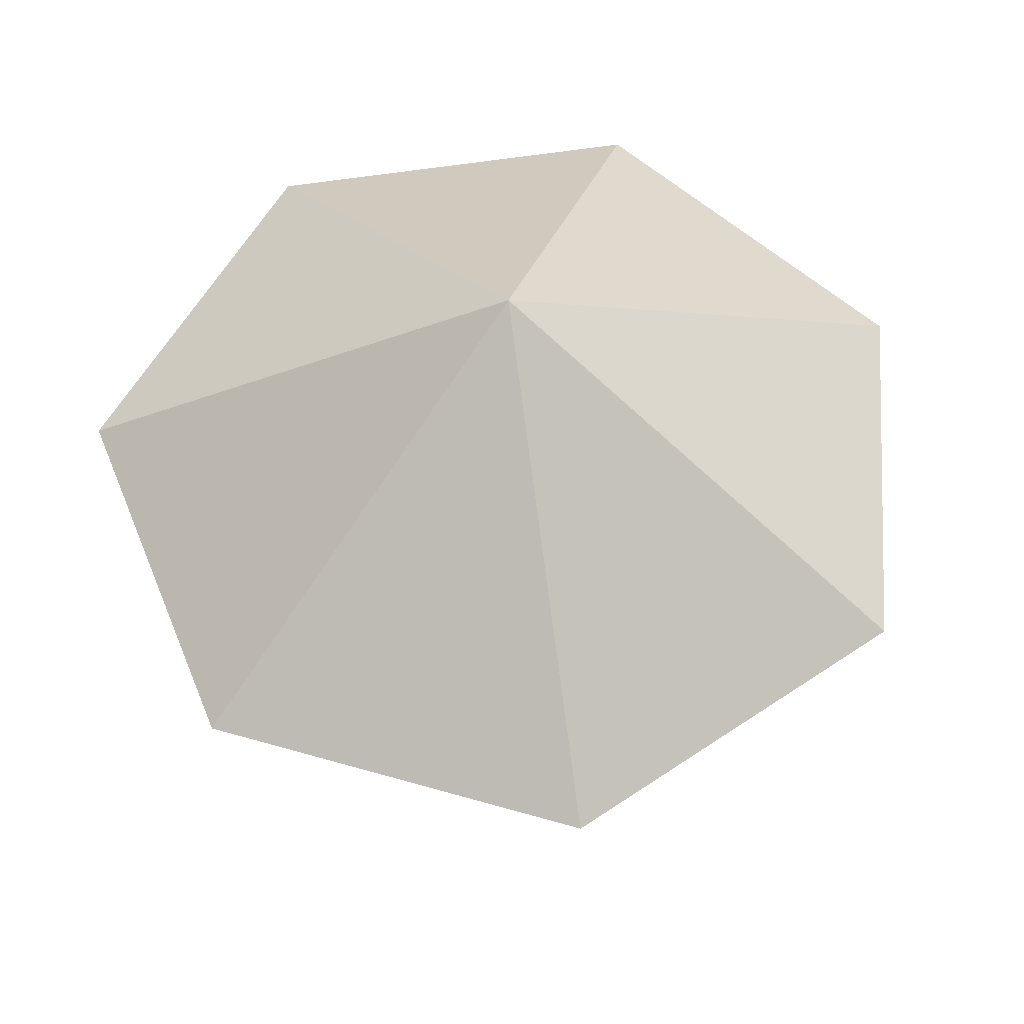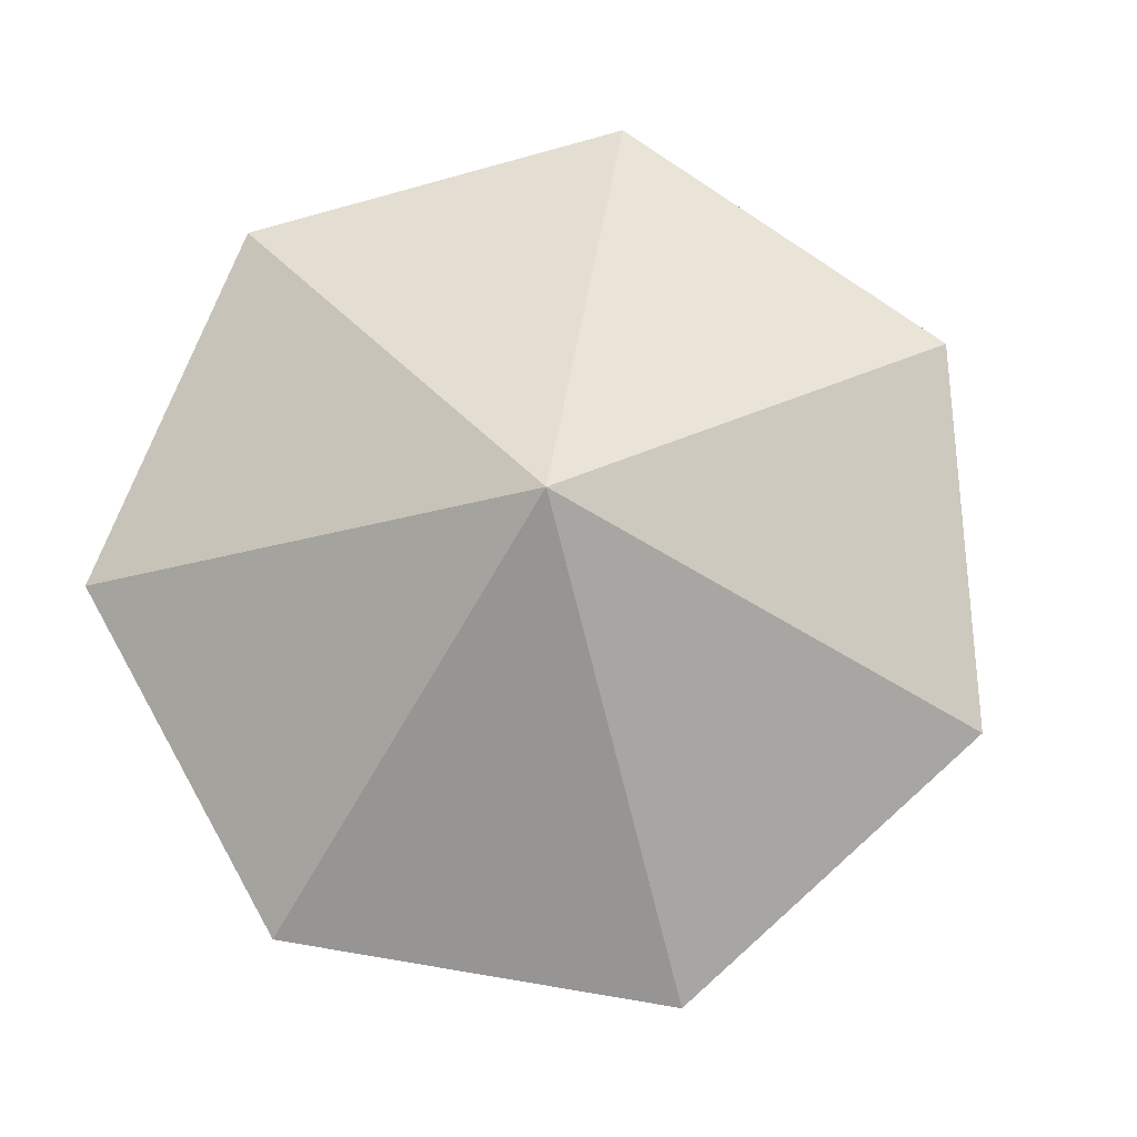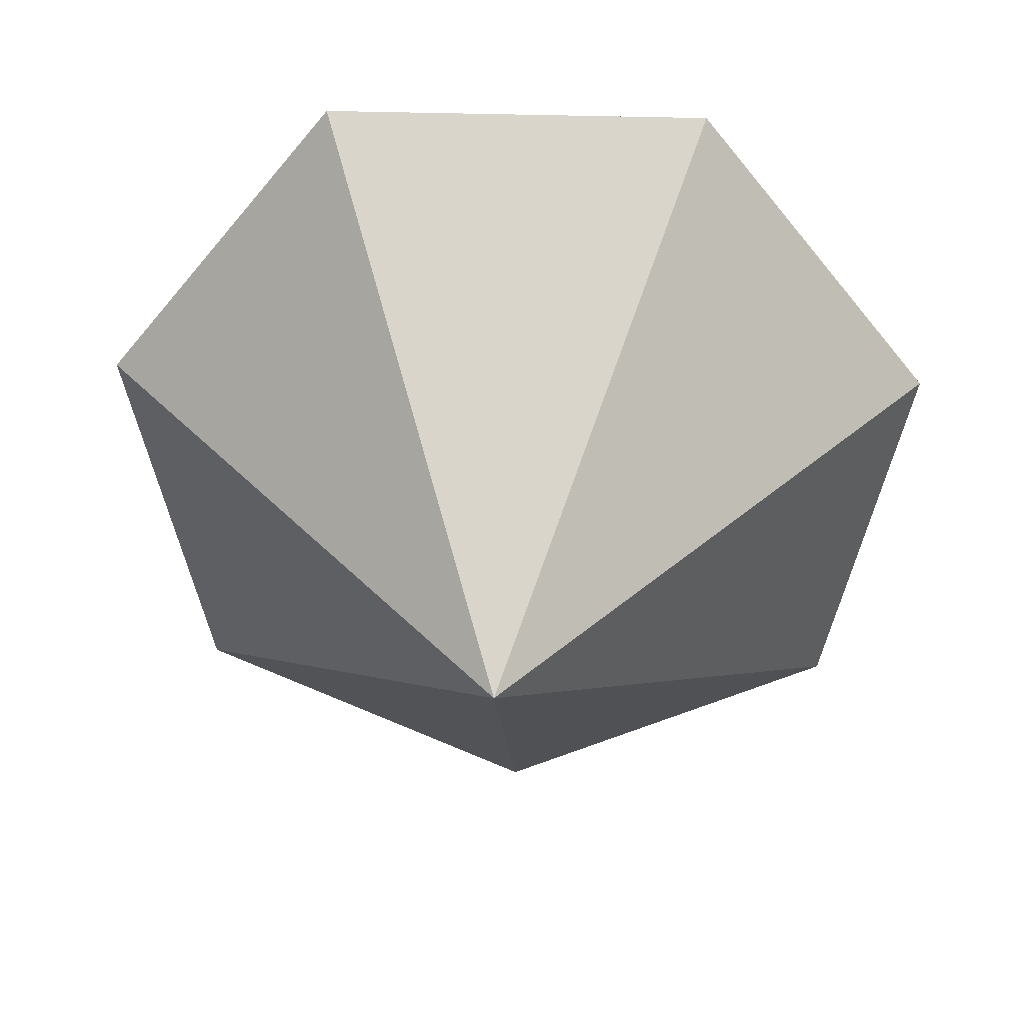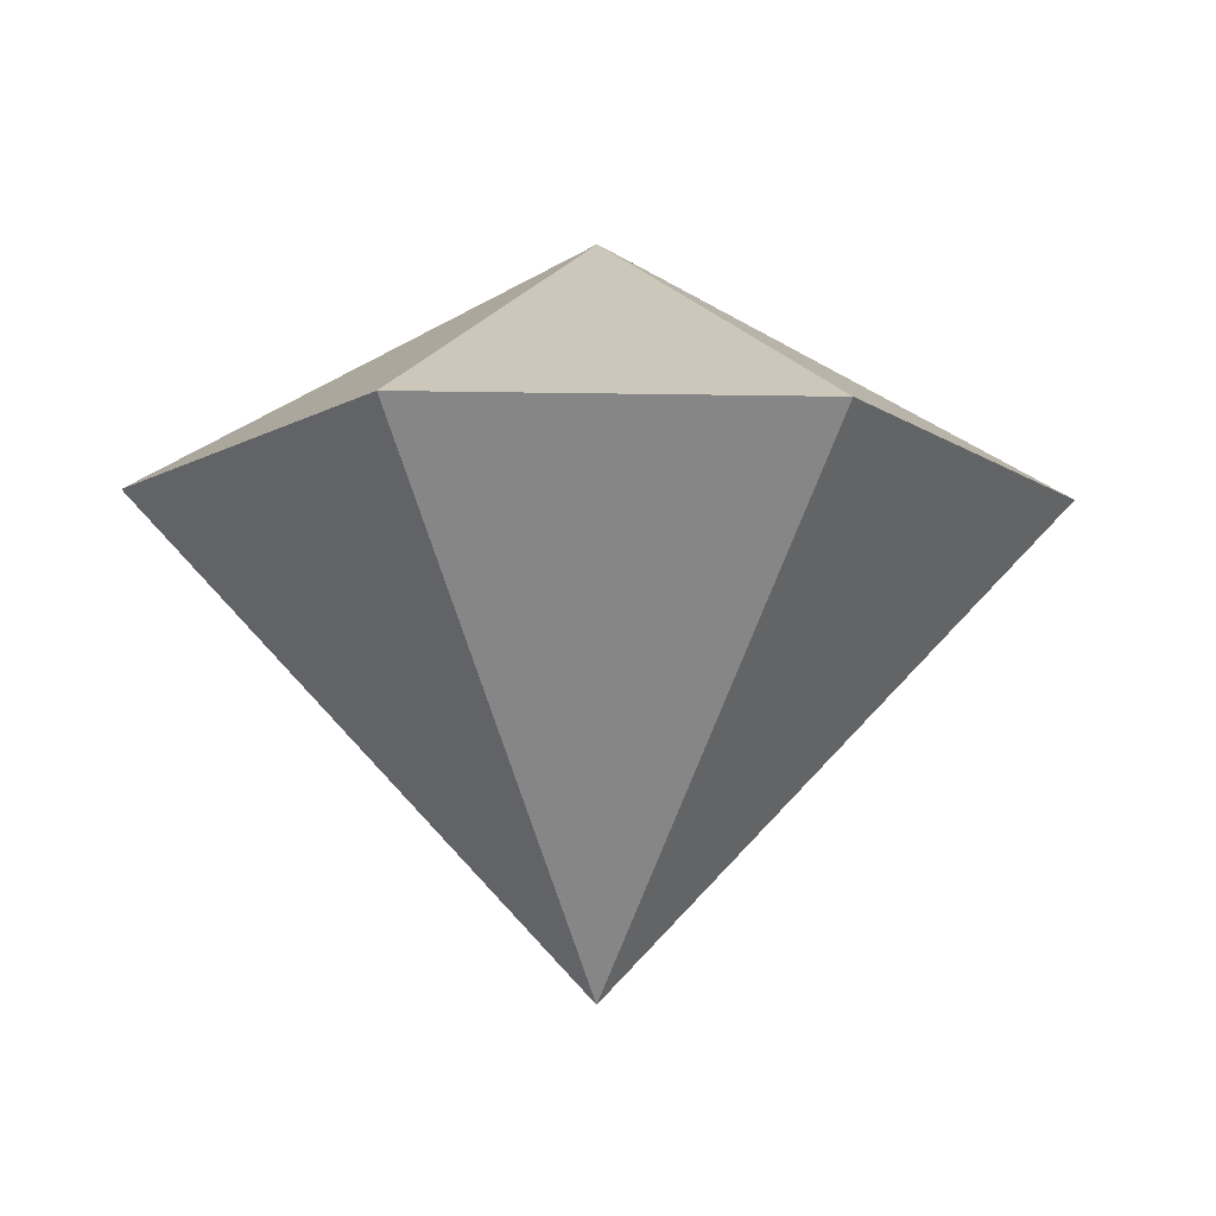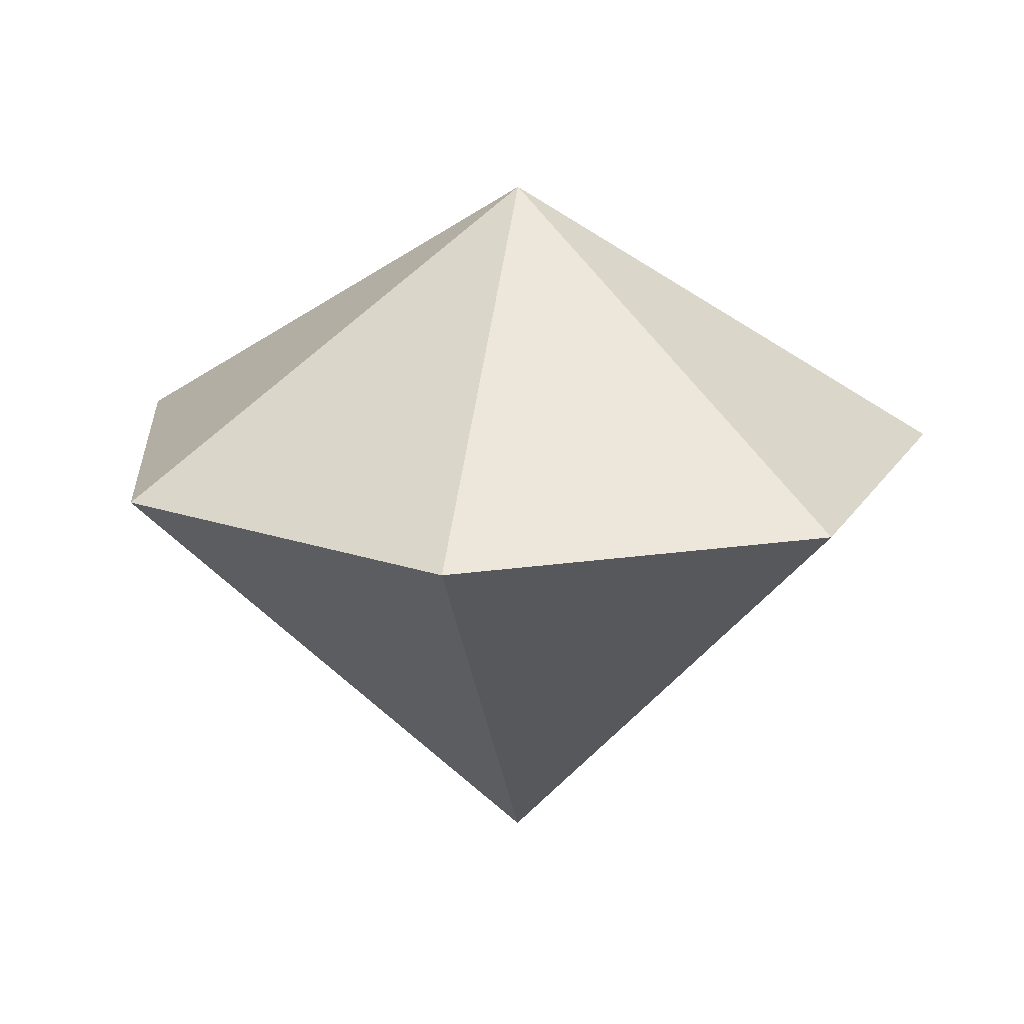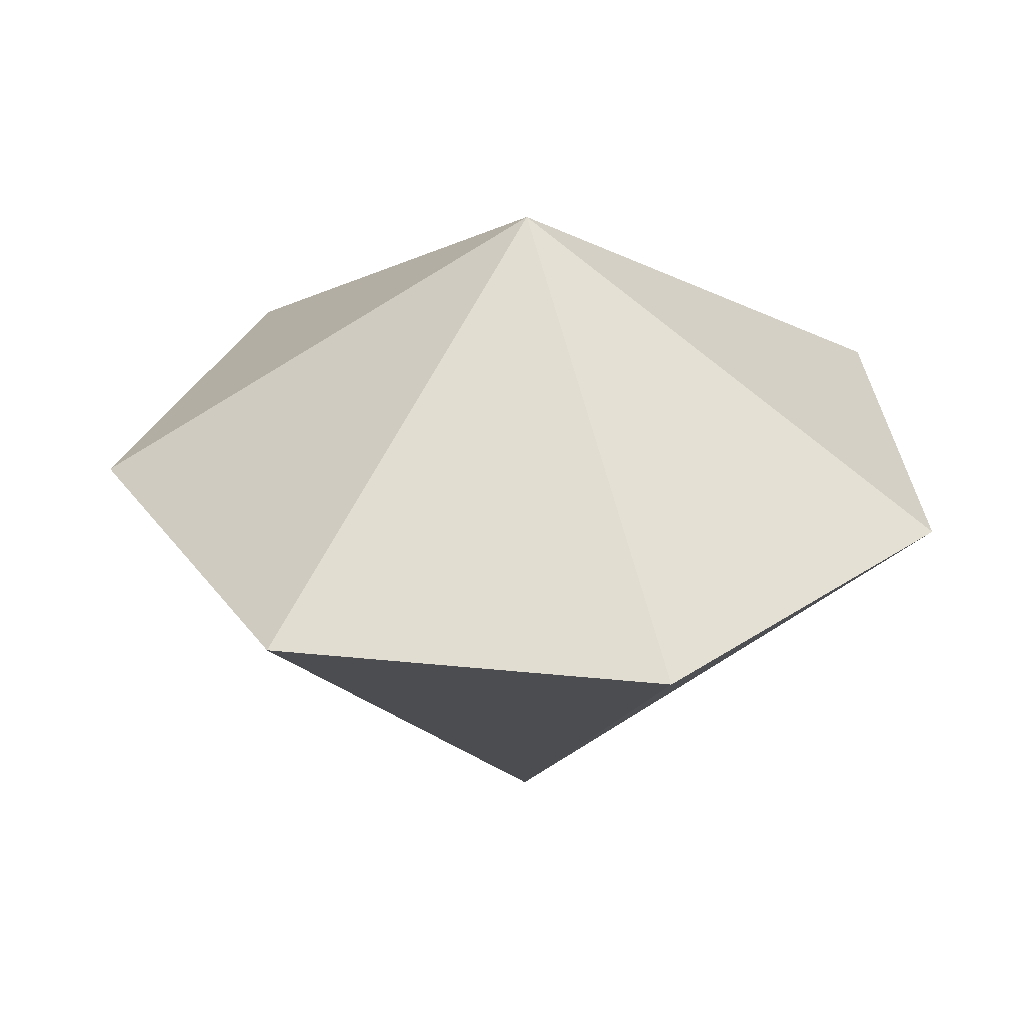
<metadata>
{"format":"obj","ext":"obj","renderer":"f3d","projection":"perspective","resolution":1024,"background":"white","views":[{"elev":58.8,"azim":-9.2,"up":"+Z"},{"elev":77.2,"azim":-119.1,"up":"+Z"},{"elev":32.4,"azim":-177.3,"up":"+Y"},{"elev":-13.5,"azim":-28.1,"up":"+Z"},{"elev":17.8,"azim":163.4,"up":"+Z"},{"elev":32.2,"azim":136.8,"up":"+Z"}]}
</metadata>
<code>
v 0 0 -1.3
v 1.247 0.2846 0
v -1.247 0.2846 0
v 1 -0.7975 0
v -1 -0.7975 0
v 0.555 1.152 0
v -0.555 1.152 0
v 0 -1.279 0
v 0 0 0.8
f 9 2 6
f 9 6 7
f 9 7 3
f 9 3 5
f 9 5 8
f 9 8 4
f 9 4 2
f 1 2 4
f 1 4 8
f 1 8 5
f 1 5 3
f 1 3 7
f 1 7 6
f 1 6 2

</code>
